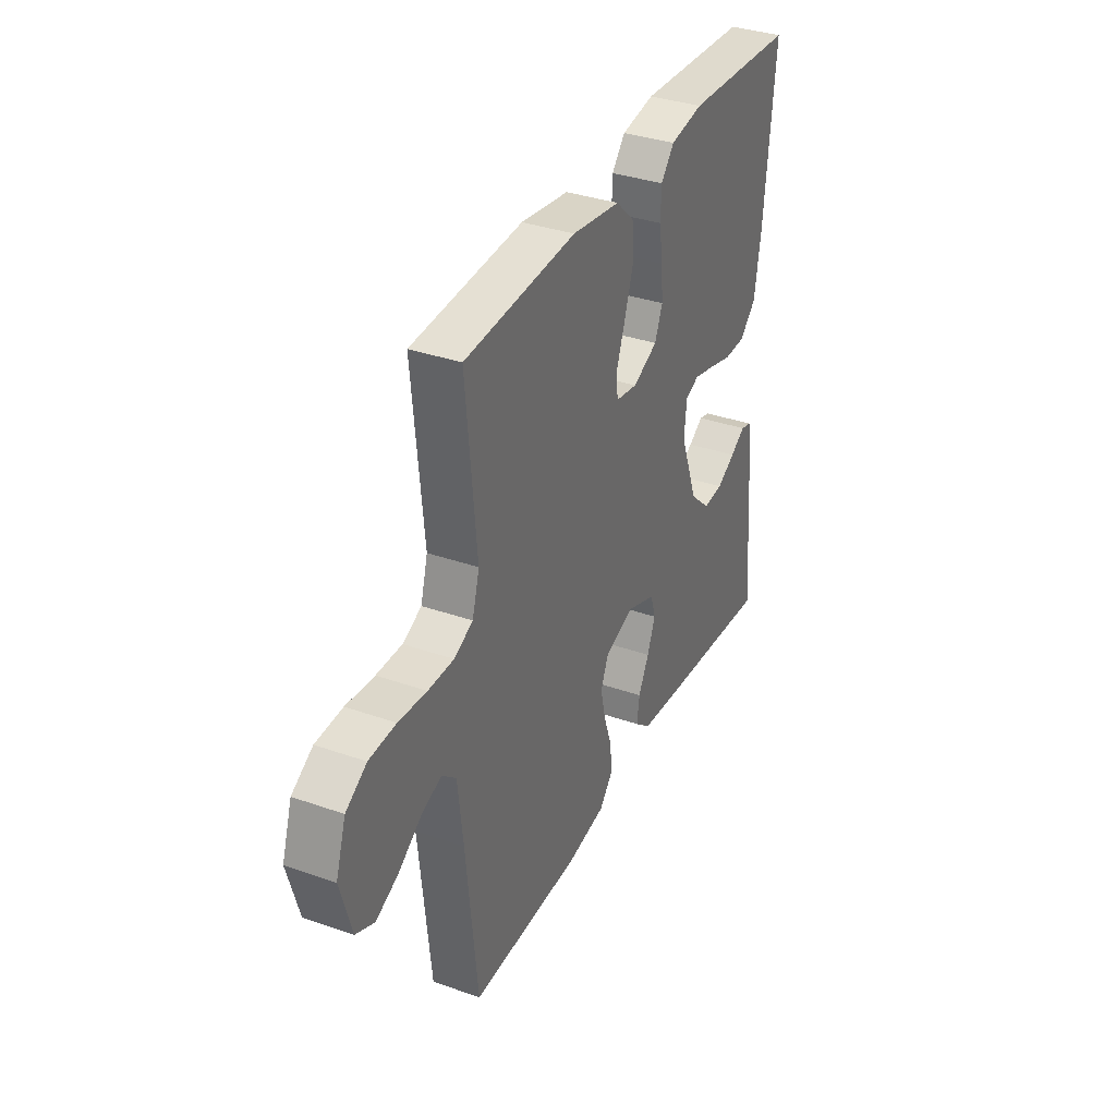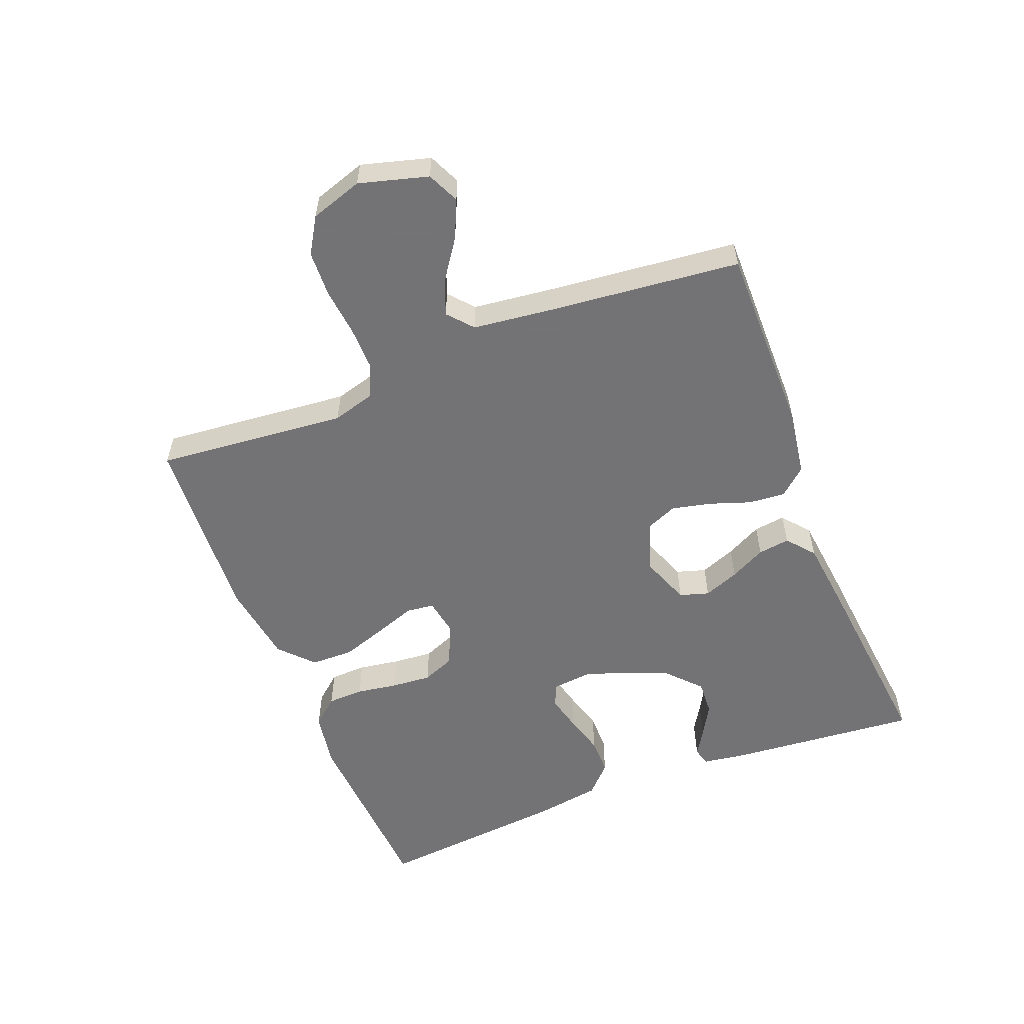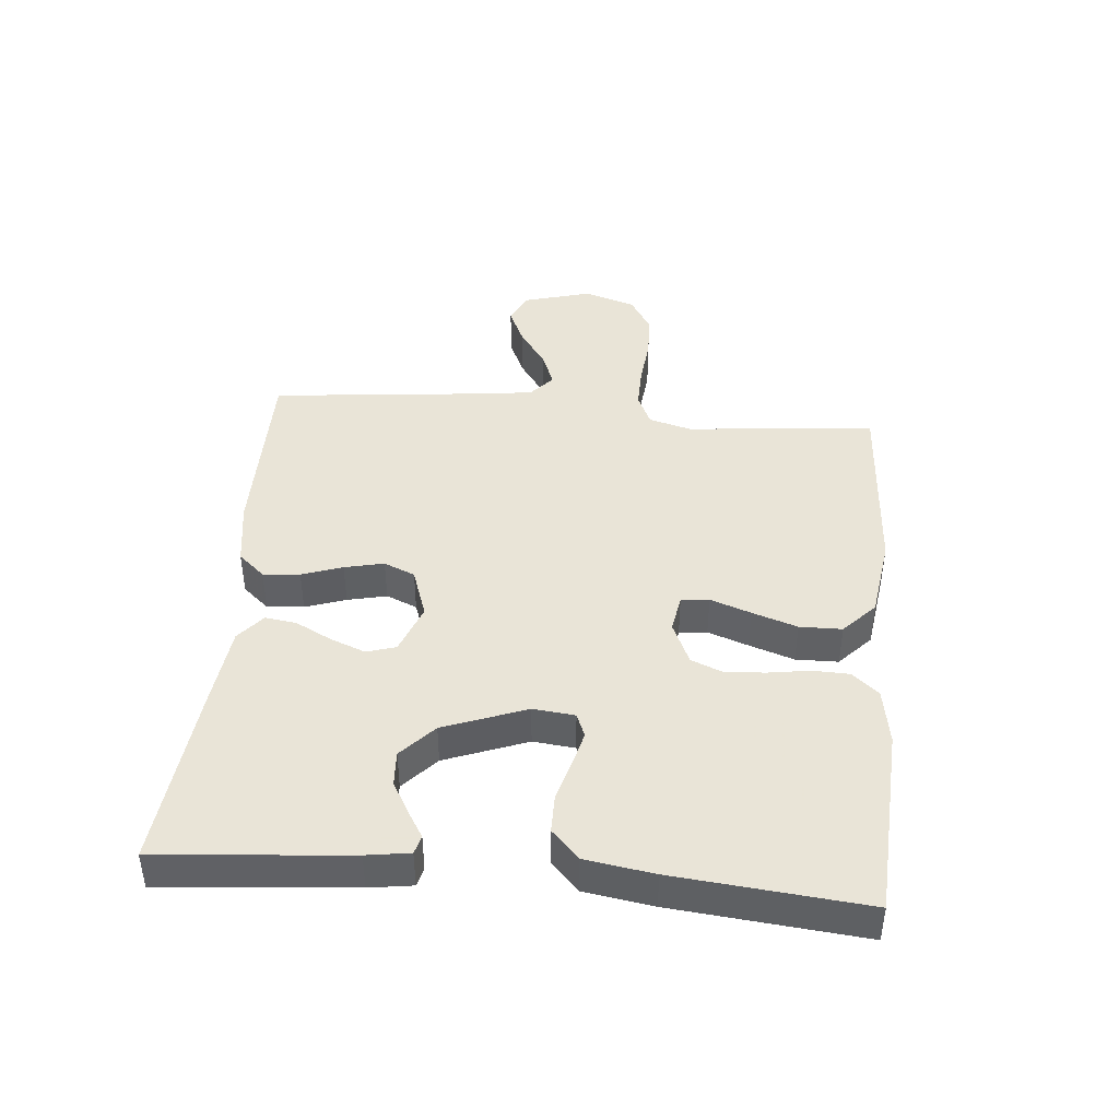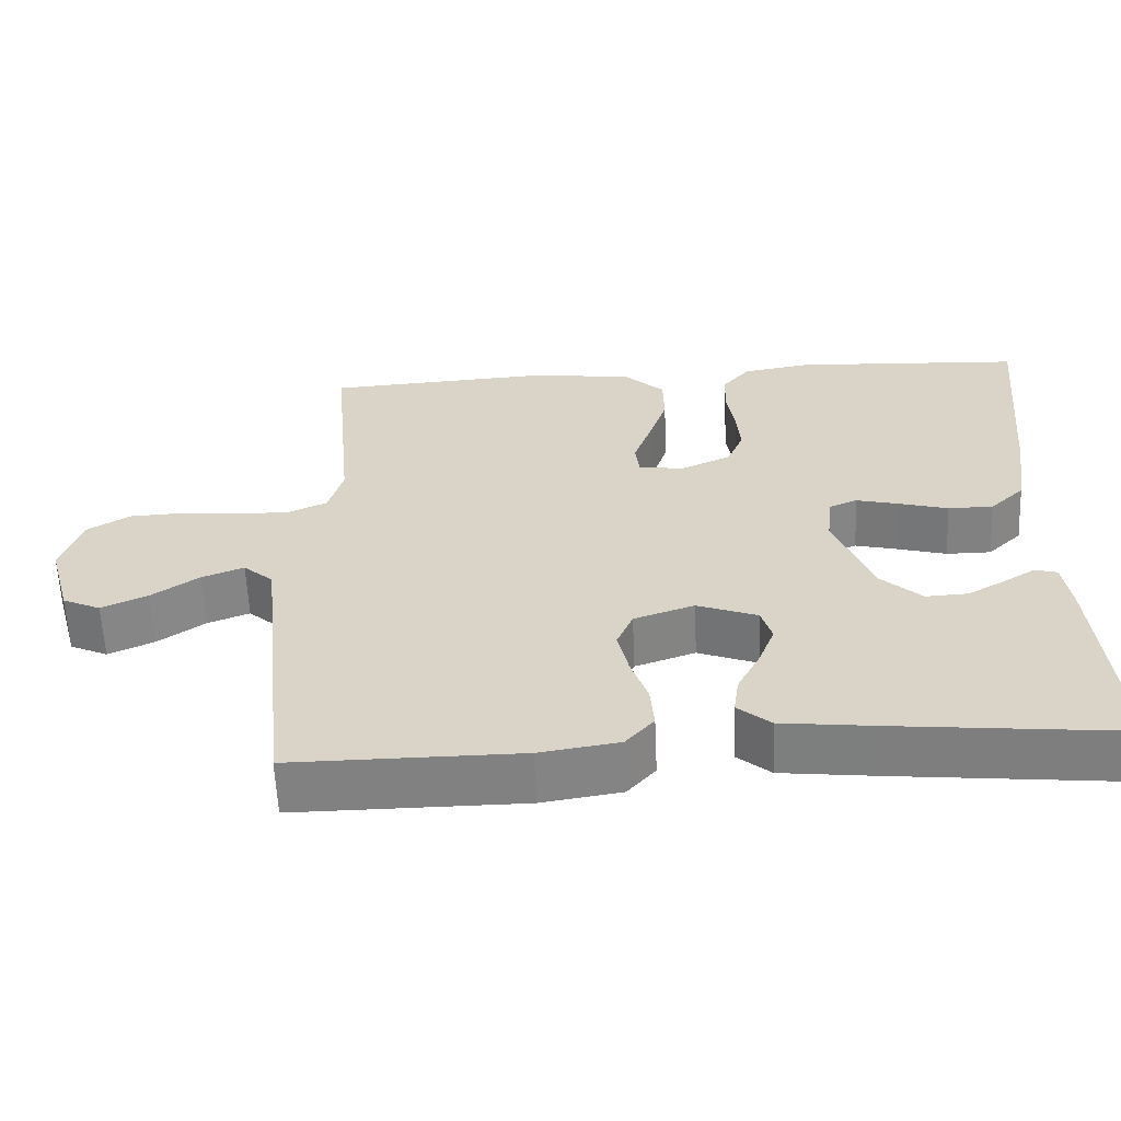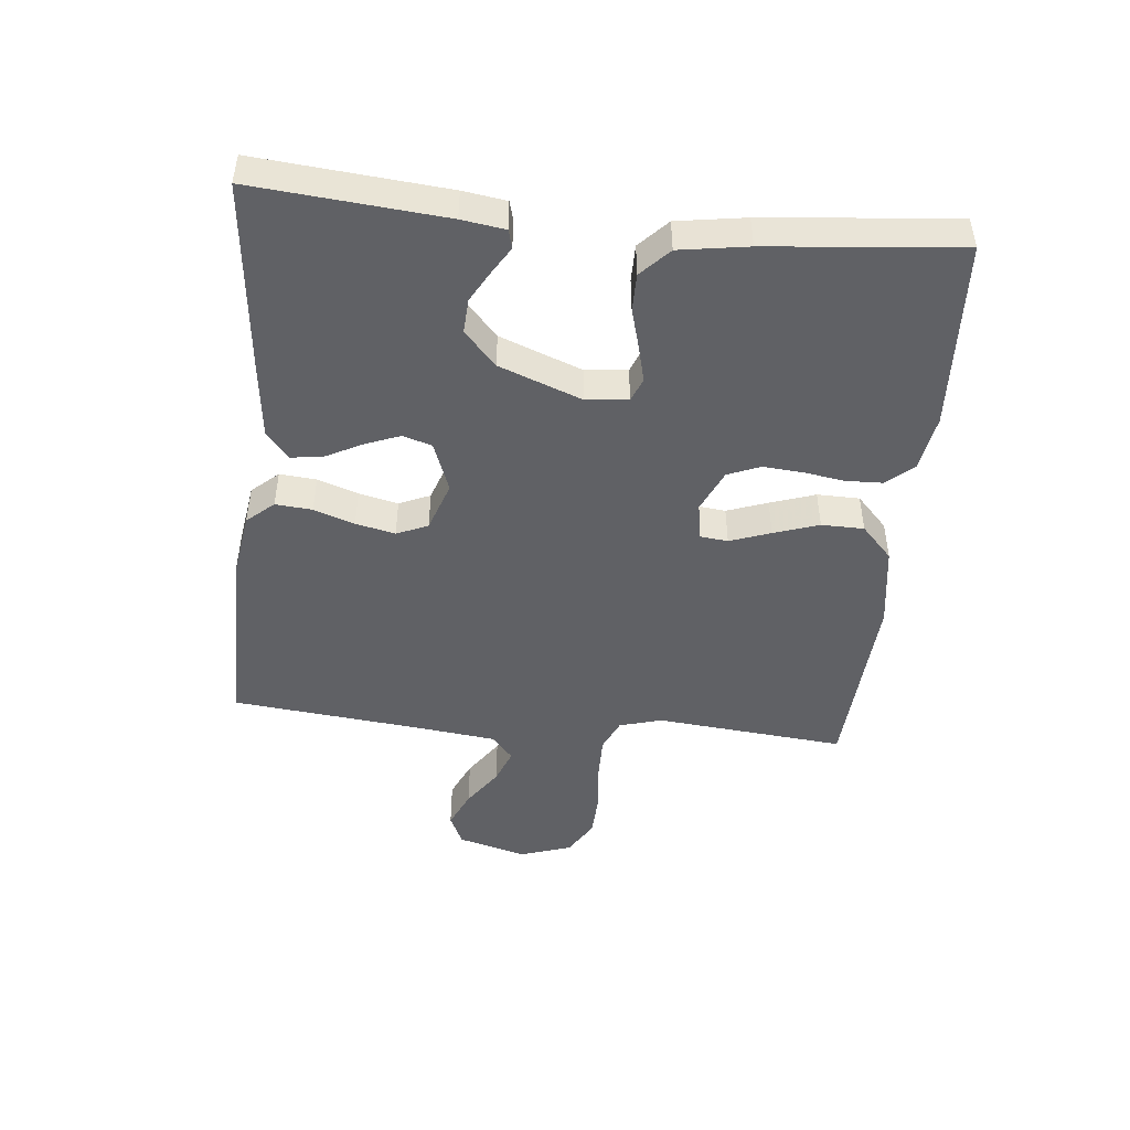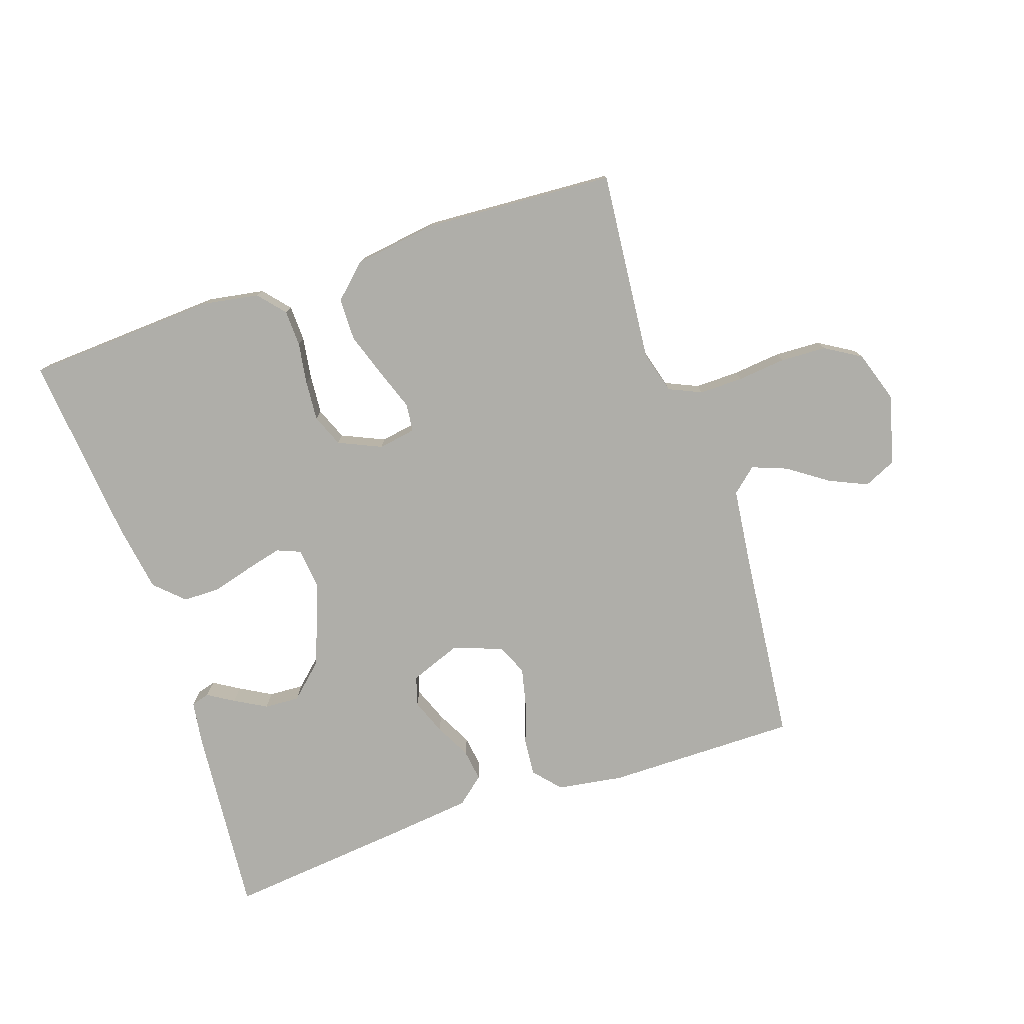
<metadata>
{"format":"obj","ext":"obj","renderer":"f3d","projection":"perspective","resolution":1024,"background":"white","views":[{"elev":35.4,"azim":114.9,"up":"+Z"},{"elev":-56.0,"azim":111.4,"up":"+Y"},{"elev":42.8,"azim":-84.9,"up":"+Y"},{"elev":-60.5,"azim":-177.5,"up":"+Z"},{"elev":-47.1,"azim":-95.8,"up":"+Y"},{"elev":-77.5,"azim":18.6,"up":"+Y"}]}
</metadata>
<code>
v -0.5 0.07 -0.5
v -0.474 0.07 -0.2
v -0.464 0.07 -0.132
v -0.435 0.07 -0.124
v -0.394 0.07 -0.149
v -0.344 0.07 -0.177
v -0.289 0.07 -0.18
v -0.235 0.07 -0.13
v -0.186 0.07 0
v -0.193 0.07 0.066
v -0.23 0.07 0.081
v -0.286 0.07 0.067
v -0.35 0.07 0.049
v -0.409 0.07 0.049
v -0.454 0.07 0.092
v -0.471 0.07 0.2
v -0.5 0.07 0.5
v -0.2 0.07 0.517
v -0.111 0.07 0.502
v -0.075 0.07 0.46
v -0.073 0.07 0.403
v -0.083 0.07 0.338
v -0.088 0.07 0.275
v -0.067 0.07 0.224
v 0 0.07 0.194
v 0.059 0.07 0.204
v 0.064 0.07 0.248
v 0.041 0.07 0.312
v 0.017 0.07 0.383
v 0.018 0.07 0.45
v 0.07 0.07 0.499
v 0.2 0.07 0.518
v 0.5 0.07 0.5
v 0.472 0.07 0.2
v 0.491 0.07 0.133
v 0.542 0.07 0.11
v 0.611 0.07 0.111
v 0.687 0.07 0.119
v 0.759 0.07 0.116
v 0.815 0.07 0.082
v 0.842 0.07 0
v 0.812 0.07 -0.108
v 0.762 0.07 -0.131
v 0.702 0.07 -0.104
v 0.64 0.07 -0.061
v 0.585 0.07 -0.04
v 0.546 0.07 -0.074
v 0.531 0.07 -0.2
v 0.5 0.07 -0.5
v 0.2 0.07 -0.499
v 0.096 0.07 -0.483
v 0.059 0.07 -0.441
v 0.064 0.07 -0.383
v 0.086 0.07 -0.319
v 0.1 0.07 -0.257
v 0.079 0.07 -0.208
v 0 0.07 -0.181
v -0.079 0.07 -0.211
v -0.093 0.07 -0.257
v -0.071 0.07 -0.313
v -0.042 0.07 -0.369
v -0.035 0.07 -0.419
v -0.078 0.07 -0.455
v -0.2 0.07 -0.469
v -0.5 0 -0.5
v -0.474 0 -0.2
v -0.464 0 -0.132
v -0.435 0 -0.124
v -0.394 0 -0.149
v -0.344 0 -0.177
v -0.289 0 -0.18
v -0.235 0 -0.13
v -0.186 0 0
v -0.193 0 0.066
v -0.23 0 0.081
v -0.286 0 0.067
v -0.35 0 0.049
v -0.409 0 0.049
v -0.454 0 0.092
v -0.471 0 0.2
v -0.5 0 0.5
v -0.2 0 0.517
v -0.111 0 0.502
v -0.075 0 0.46
v -0.073 0 0.403
v -0.083 0 0.338
v -0.088 0 0.275
v -0.067 0 0.224
v 0 0 0.194
v 0.059 0 0.204
v 0.064 0 0.248
v 0.041 0 0.312
v 0.017 0 0.383
v 0.018 0 0.45
v 0.07 0 0.499
v 0.2 0 0.518
v 0.5 0 0.5
v 0.472 0 0.2
v 0.491 0 0.133
v 0.542 0 0.11
v 0.611 0 0.111
v 0.687 0 0.119
v 0.759 0 0.116
v 0.815 0 0.082
v 0.842 0 0
v 0.812 0 -0.108
v 0.762 0 -0.131
v 0.702 0 -0.104
v 0.64 0 -0.061
v 0.585 0 -0.04
v 0.546 0 -0.074
v 0.531 0 -0.2
v 0.5 0 -0.5
v 0.2 0 -0.499
v 0.096 0 -0.483
v 0.059 0 -0.441
v 0.064 0 -0.383
v 0.086 0 -0.319
v 0.1 0 -0.257
v 0.079 0 -0.208
v 0 0 -0.181
v -0.079 0 -0.211
v -0.093 0 -0.257
v -0.071 0 -0.313
v -0.042 0 -0.369
v -0.035 0 -0.419
v -0.078 0 -0.455
v -0.2 0 -0.469
f 60 61 62 63
f 59 60 63 64
f 58 59 64 1
f 51 52 53 54
f 51 54 55
f 48 49 50 51
f 47 48 51 55
f 46 47 55 56
f 42 43 44 45
f 42 45 46
f 41 42 46
f 40 41 46
f 37 38 39 40
f 36 37 40 46
f 35 36 46 56
f 31 32 33 34
f 27 28 29 30
f 27 30 31 34
f 19 20 21 22
f 19 22 23
f 18 19 23
f 17 18 23 24
f 15 16 17 24
f 12 13 14 15
f 11 12 15 24
f 2 3 4 5
f 2 5 6
f 58 1 2 6
f 34 35 56 57
f 26 27 34
f 25 26 34 57
f 10 11 24 25
f 9 10 25 57
f 8 9 57 58
f 58 6 7
f 7 8 58
f 127 126 125 124
f 128 127 124 123
f 65 128 123 122
f 118 117 116 115
f 119 118 115
f 115 114 113 112
f 119 115 112 111
f 120 119 111 110
f 109 108 107 106
f 110 109 106
f 110 106 105
f 110 105 104
f 104 103 102 101
f 110 104 101 100
f 120 110 100 99
f 98 97 96 95
f 94 93 92 91
f 98 95 94 91
f 86 85 84 83
f 87 86 83
f 87 83 82
f 88 87 82 81
f 88 81 80 79
f 79 78 77 76
f 88 79 76 75
f 69 68 67 66
f 70 69 66
f 70 66 65 122
f 121 120 99 98
f 98 91 90
f 121 98 90 89
f 89 88 75 74
f 121 89 74 73
f 122 121 73 72
f 71 70 122
f 122 72 71
f 1 65 66 2
f 2 66 67 3
f 3 67 68 4
f 4 68 69 5
f 5 69 70 6
f 6 70 71 7
f 7 71 72 8
f 8 72 73 9
f 9 73 74 10
f 10 74 75 11
f 11 75 76 12
f 12 76 77 13
f 13 77 78 14
f 14 78 79 15
f 15 79 80 16
f 16 80 81 17
f 17 81 82 18
f 18 82 83 19
f 19 83 84 20
f 20 84 85 21
f 21 85 86 22
f 22 86 87 23
f 23 87 88 24
f 24 88 89 25
f 25 89 90 26
f 26 90 91 27
f 27 91 92 28
f 28 92 93 29
f 29 93 94 30
f 30 94 95 31
f 31 95 96 32
f 32 96 97 33
f 33 97 98 34
f 34 98 99 35
f 35 99 100 36
f 36 100 101 37
f 37 101 102 38
f 38 102 103 39
f 39 103 104 40
f 40 104 105 41
f 41 105 106 42
f 42 106 107 43
f 43 107 108 44
f 44 108 109 45
f 45 109 110 46
f 46 110 111 47
f 47 111 112 48
f 48 112 113 49
f 49 113 114 50
f 50 114 115 51
f 51 115 116 52
f 52 116 117 53
f 53 117 118 54
f 54 118 119 55
f 55 119 120 56
f 56 120 121 57
f 57 121 122 58
f 58 122 123 59
f 59 123 124 60
f 60 124 125 61
f 61 125 126 62
f 62 126 127 63
f 63 127 128 64
f 64 128 65 1

</code>
